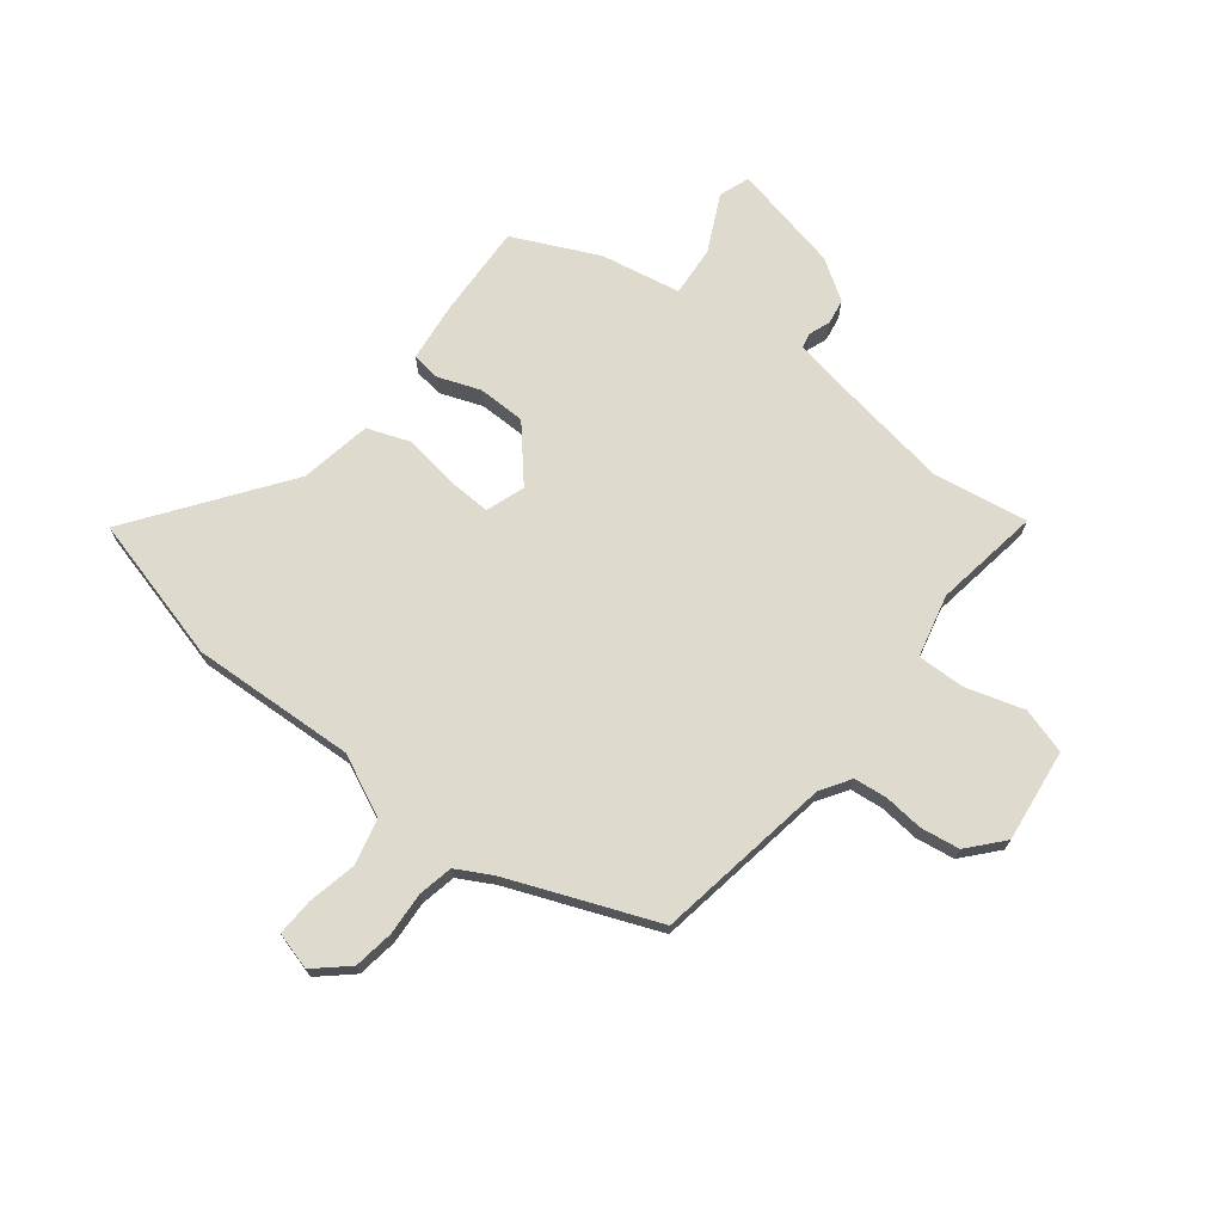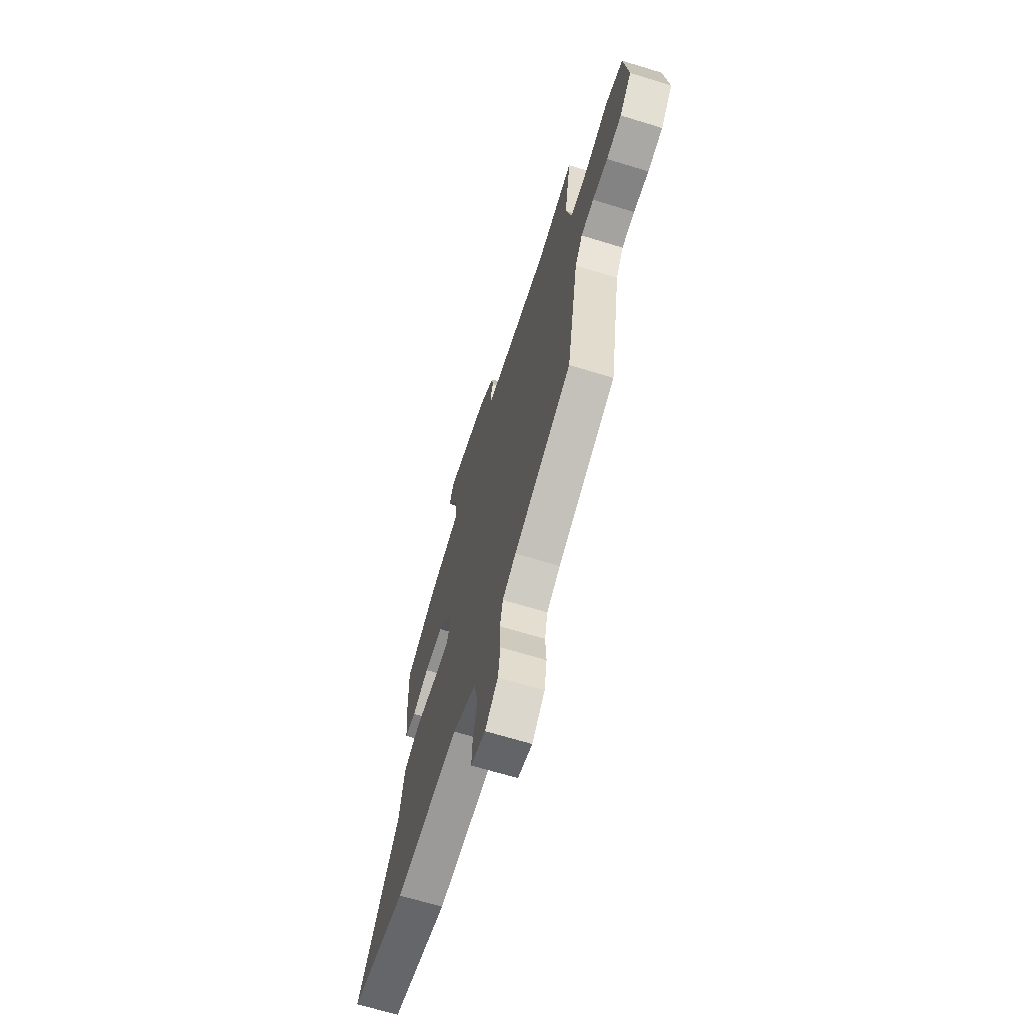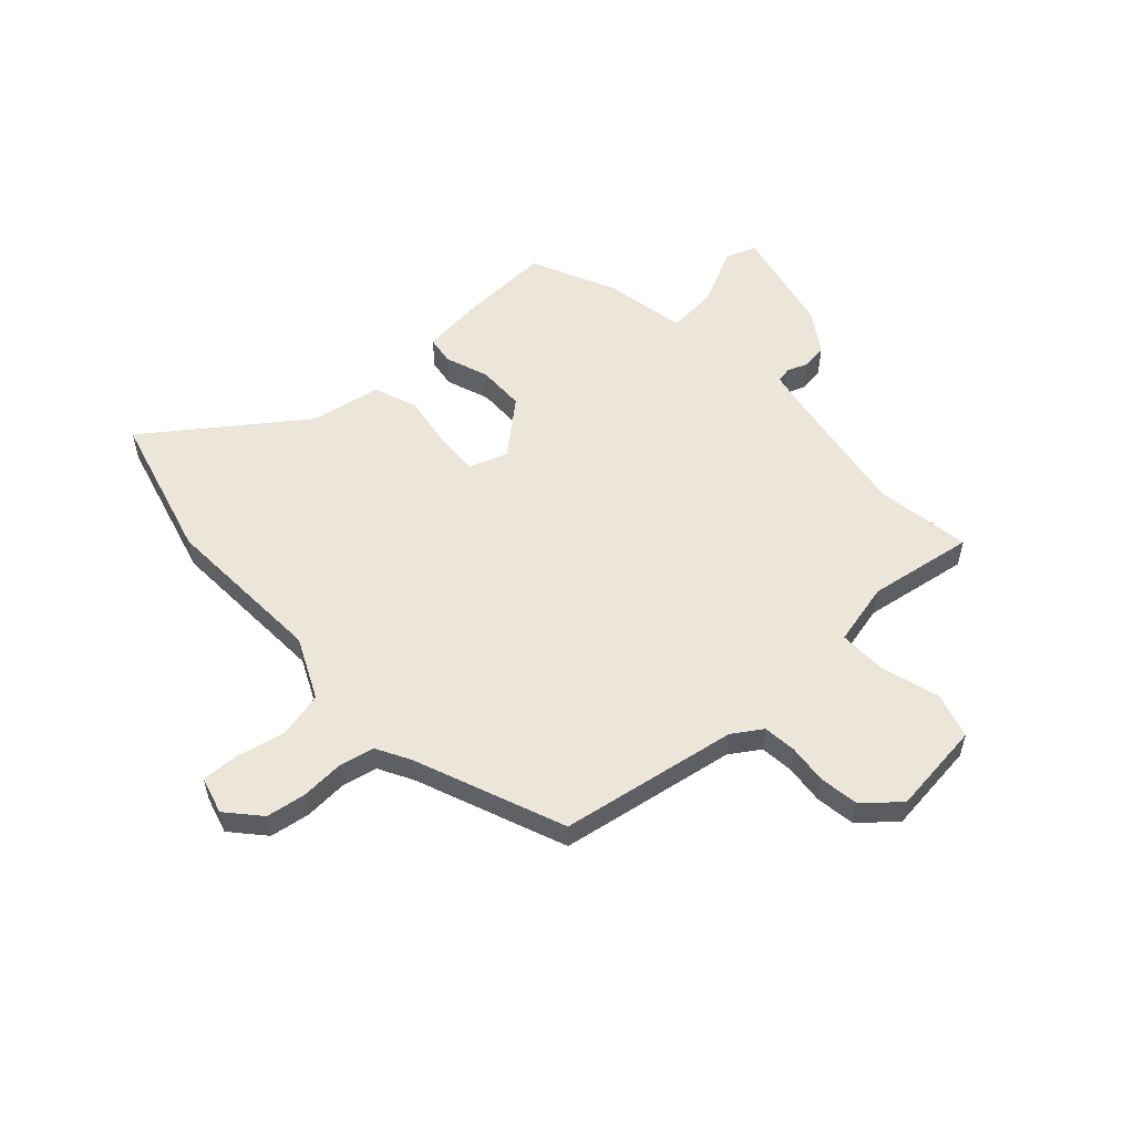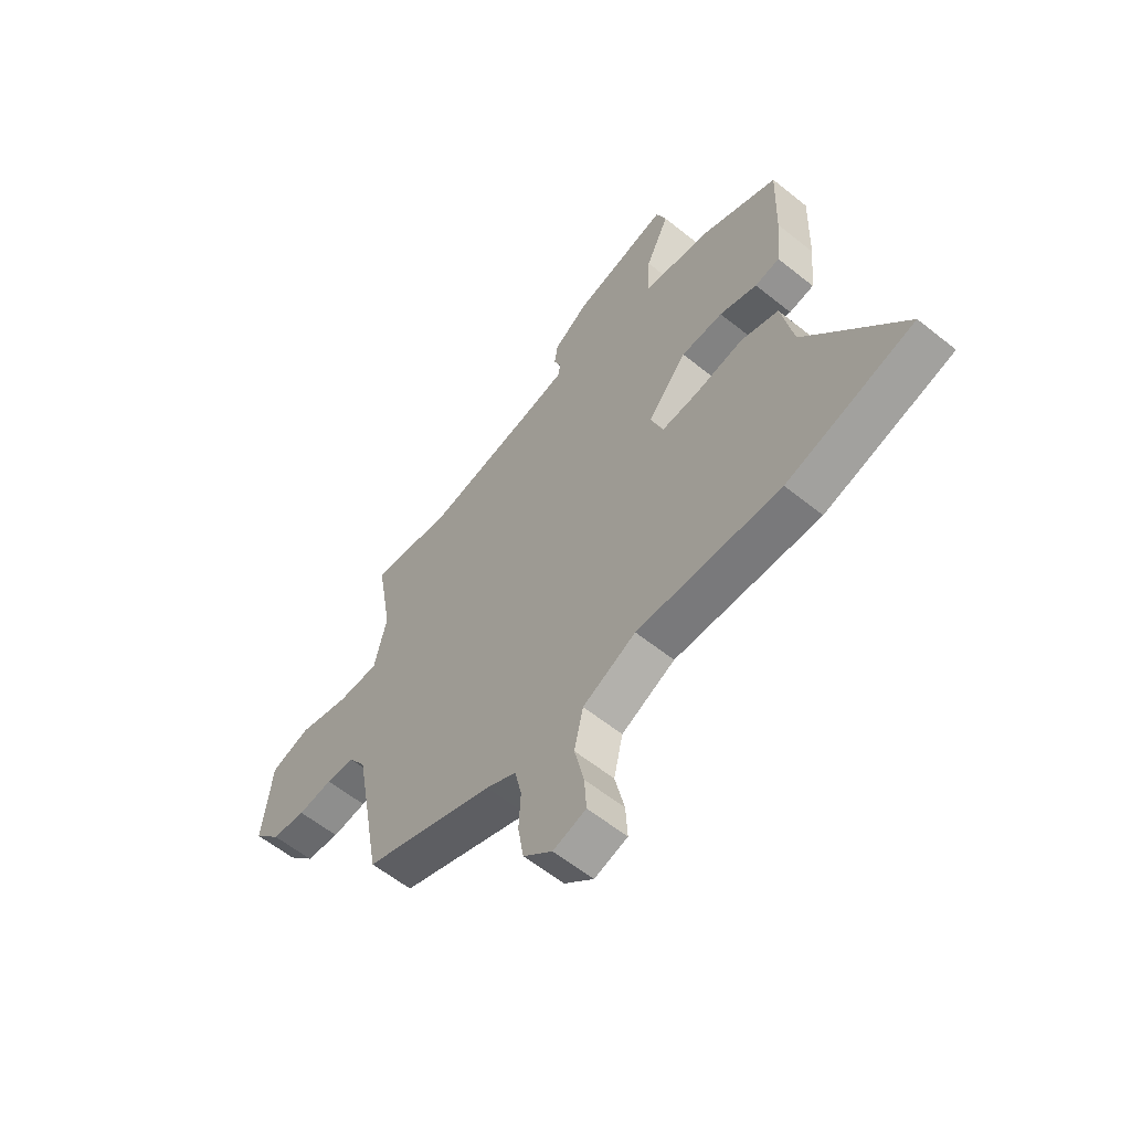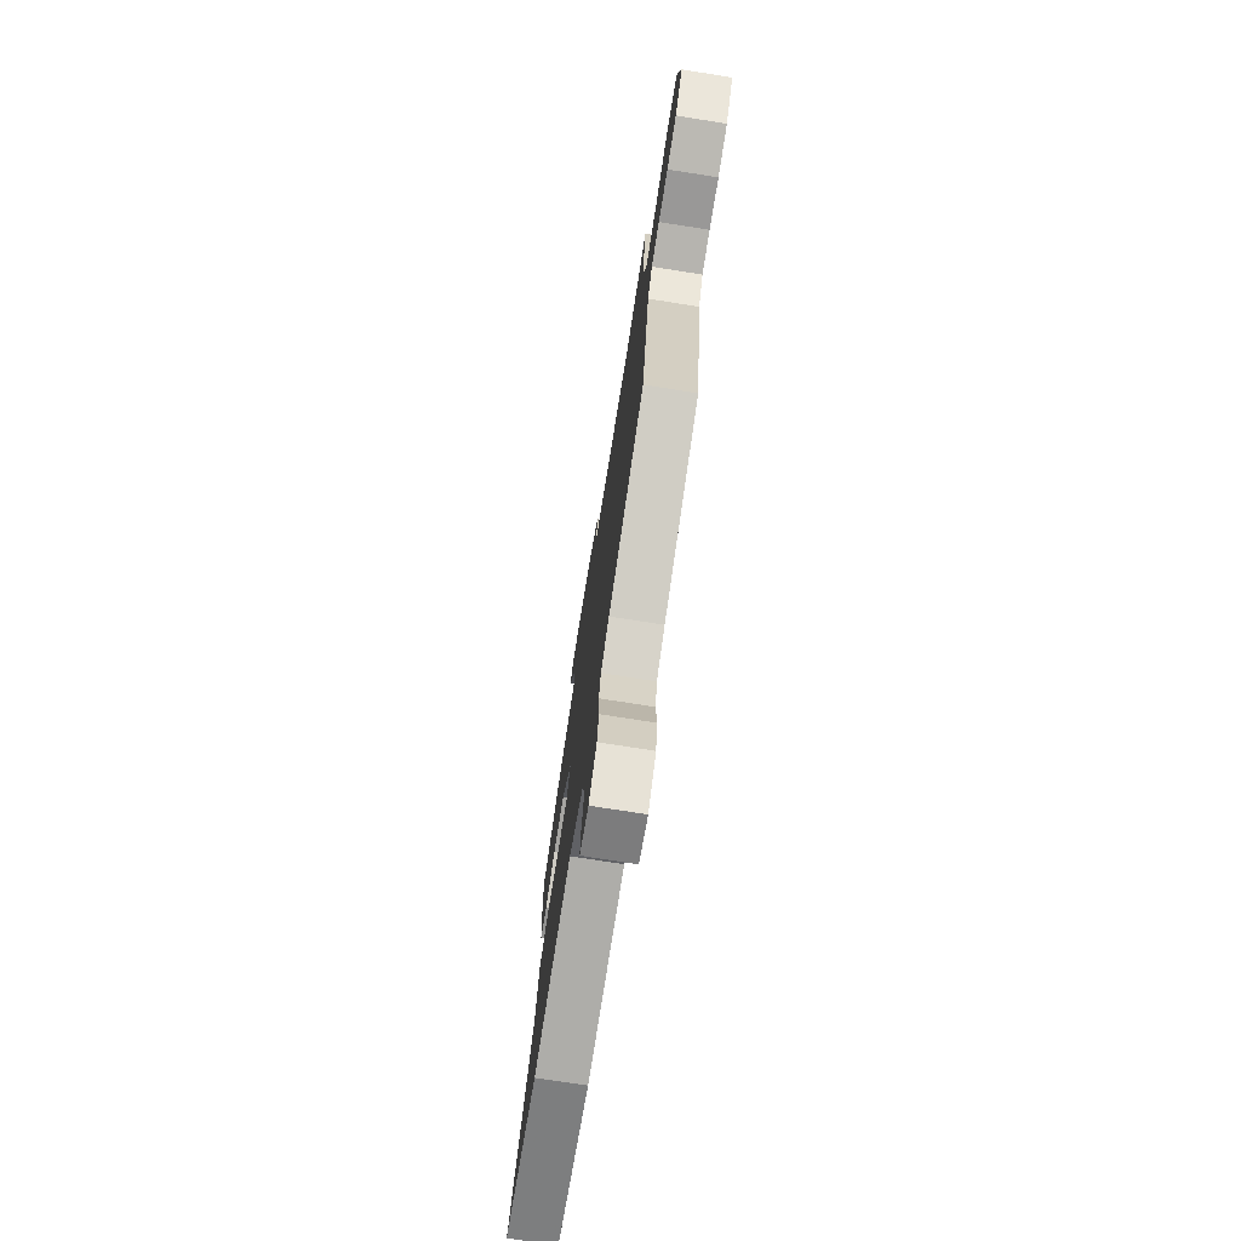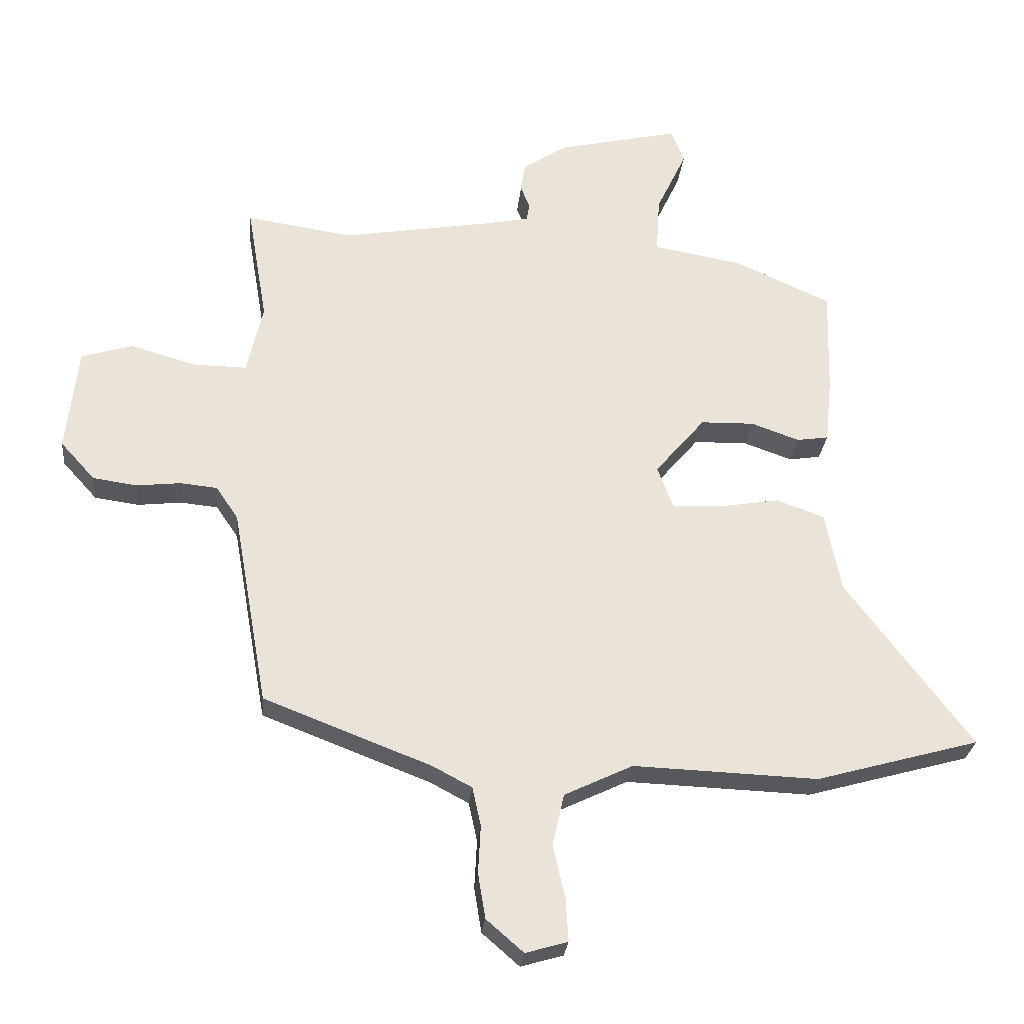
<metadata>
{"format":"obj","ext":"obj","renderer":"f3d","projection":"perspective","resolution":1024,"background":"white","views":[{"elev":71.2,"azim":-142.7,"up":"+Y"},{"elev":-67.2,"azim":-107.1,"up":"+Z"},{"elev":55.3,"azim":-133.1,"up":"+Y"},{"elev":-59.6,"azim":50.5,"up":"+Z"},{"elev":-75.0,"azim":-98.9,"up":"+Z"},{"elev":-27.7,"azim":-5.6,"up":"+Z"}]}
</metadata>
<code>
v 0.488 0.07 0.396
v 0.483 0.07 0.224
v 0.472 0.07 0.115
v 0.42 0.07 0.107
v 0.341 0.07 0.135
v 0.253 0.07 0.133
v 0.171 0.07 0.036
v 0.197 0.07 -0.035
v 0.277 0.07 -0.031
v 0.376 0.07 -0.014
v 0.456 0.07 -0.042
v 0.482 0.07 -0.174
v 0.687 0.07 -0.448
v 0.419 0.07 -0.523
v 0.116 0.07 -0.512
v 0.004 0.07 -0.566
v -0.015 0.07 -0.651
v 0.005 0.07 -0.74
v 0.009 0.07 -0.809
v -0.06 0.07 -0.829
v -0.121 0.07 -0.776
v -0.133 0.07 -0.702
v -0.129 0.07 -0.623
v -0.143 0.07 -0.559
v -0.207 0.07 -0.525
v -0.482 0.07 -0.419
v -0.54 0.07 -0.094
v -0.576 0.07 -0.04
v -0.637 0.07 -0.034
v -0.71 0.07 -0.042
v -0.782 0.07 -0.032
v -0.839 0.07 0.031
v -0.82 0.07 0.203
v -0.736 0.07 0.229
v -0.628 0.07 0.198
v -0.54 0.07 0.197
v -0.514 0.07 0.313
v -0.547 0.07 0.507
v -0.372 0.07 0.481
v -0.122 0.07 0.524
v -0.053 0.07 0.538
v -0.048 0.07 0.566
v -0.063 0.07 0.605
v -0.056 0.07 0.651
v 0.017 0.07 0.7
v 0.217 0.07 0.746
v 0.238 0.07 0.69
v 0.189 0.07 0.586
v 0.183 0.07 0.493
v 0.331 0.07 0.467
v 0.488 0 0.396
v 0.483 0 0.224
v 0.472 0 0.115
v 0.42 0 0.107
v 0.341 0 0.135
v 0.253 0 0.133
v 0.171 0 0.036
v 0.197 0 -0.035
v 0.277 0 -0.031
v 0.376 0 -0.014
v 0.456 0 -0.042
v 0.482 0 -0.174
v 0.687 0 -0.448
v 0.419 0 -0.523
v 0.116 0 -0.512
v 0.004 0 -0.566
v -0.015 0 -0.651
v 0.005 0 -0.74
v 0.009 0 -0.809
v -0.06 0 -0.829
v -0.121 0 -0.776
v -0.133 0 -0.702
v -0.129 0 -0.623
v -0.143 0 -0.559
v -0.207 0 -0.525
v -0.482 0 -0.419
v -0.54 0 -0.094
v -0.576 0 -0.04
v -0.637 0 -0.034
v -0.71 0 -0.042
v -0.782 0 -0.032
v -0.839 0 0.031
v -0.82 0 0.203
v -0.736 0 0.229
v -0.628 0 0.198
v -0.54 0 0.197
v -0.514 0 0.313
v -0.547 0 0.507
v -0.372 0 0.481
v -0.122 0 0.524
v -0.053 0 0.538
v -0.048 0 0.566
v -0.063 0 0.605
v -0.056 0 0.651
v 0.017 0 0.7
v 0.217 0 0.746
v 0.238 0 0.69
v 0.189 0 0.586
v 0.183 0 0.493
v 0.331 0 0.467
f 49 50 1 2
f 45 46 47 48
f 45 48 49
f 42 43 44 45
f 41 42 45 49
f 40 41 49 2
f 37 38 39
f 36 37 39 40
f 32 33 34 35
f 32 35 36
f 29 30 31 32
f 28 29 32 36
f 27 28 36 40
f 25 26 27 40
f 20 21 22 23
f 20 23 24
f 17 18 19 20
f 16 17 20 24
f 15 16 24 25
f 12 13 14 15
f 9 10 11 12
f 8 9 12 15
f 7 8 15 25
f 2 3 4 5
f 2 5 6
f 40 2 6
f 7 25 40
f 6 7 40
f 52 51 100 99
f 98 97 96 95
f 99 98 95
f 95 94 93 92
f 99 95 92 91
f 52 99 91 90
f 89 88 87
f 90 89 87 86
f 85 84 83 82
f 86 85 82
f 82 81 80 79
f 86 82 79 78
f 90 86 78 77
f 90 77 76 75
f 73 72 71 70
f 74 73 70
f 70 69 68 67
f 74 70 67 66
f 75 74 66 65
f 65 64 63 62
f 62 61 60 59
f 65 62 59 58
f 75 65 58 57
f 55 54 53 52
f 56 55 52
f 56 52 90
f 90 75 57
f 90 57 56
f 1 51 52 2
f 2 52 53 3
f 3 53 54 4
f 4 54 55 5
f 5 55 56 6
f 6 56 57 7
f 7 57 58 8
f 8 58 59 9
f 9 59 60 10
f 10 60 61 11
f 11 61 62 12
f 12 62 63 13
f 13 63 64 14
f 14 64 65 15
f 15 65 66 16
f 16 66 67 17
f 17 67 68 18
f 18 68 69 19
f 19 69 70 20
f 20 70 71 21
f 21 71 72 22
f 22 72 73 23
f 23 73 74 24
f 24 74 75 25
f 25 75 76 26
f 26 76 77 27
f 27 77 78 28
f 28 78 79 29
f 29 79 80 30
f 30 80 81 31
f 31 81 82 32
f 32 82 83 33
f 33 83 84 34
f 34 84 85 35
f 35 85 86 36
f 36 86 87 37
f 37 87 88 38
f 38 88 89 39
f 39 89 90 40
f 40 90 91 41
f 41 91 92 42
f 42 92 93 43
f 43 93 94 44
f 44 94 95 45
f 45 95 96 46
f 46 96 97 47
f 47 97 98 48
f 48 98 99 49
f 49 99 100 50
f 50 100 51 1

</code>
